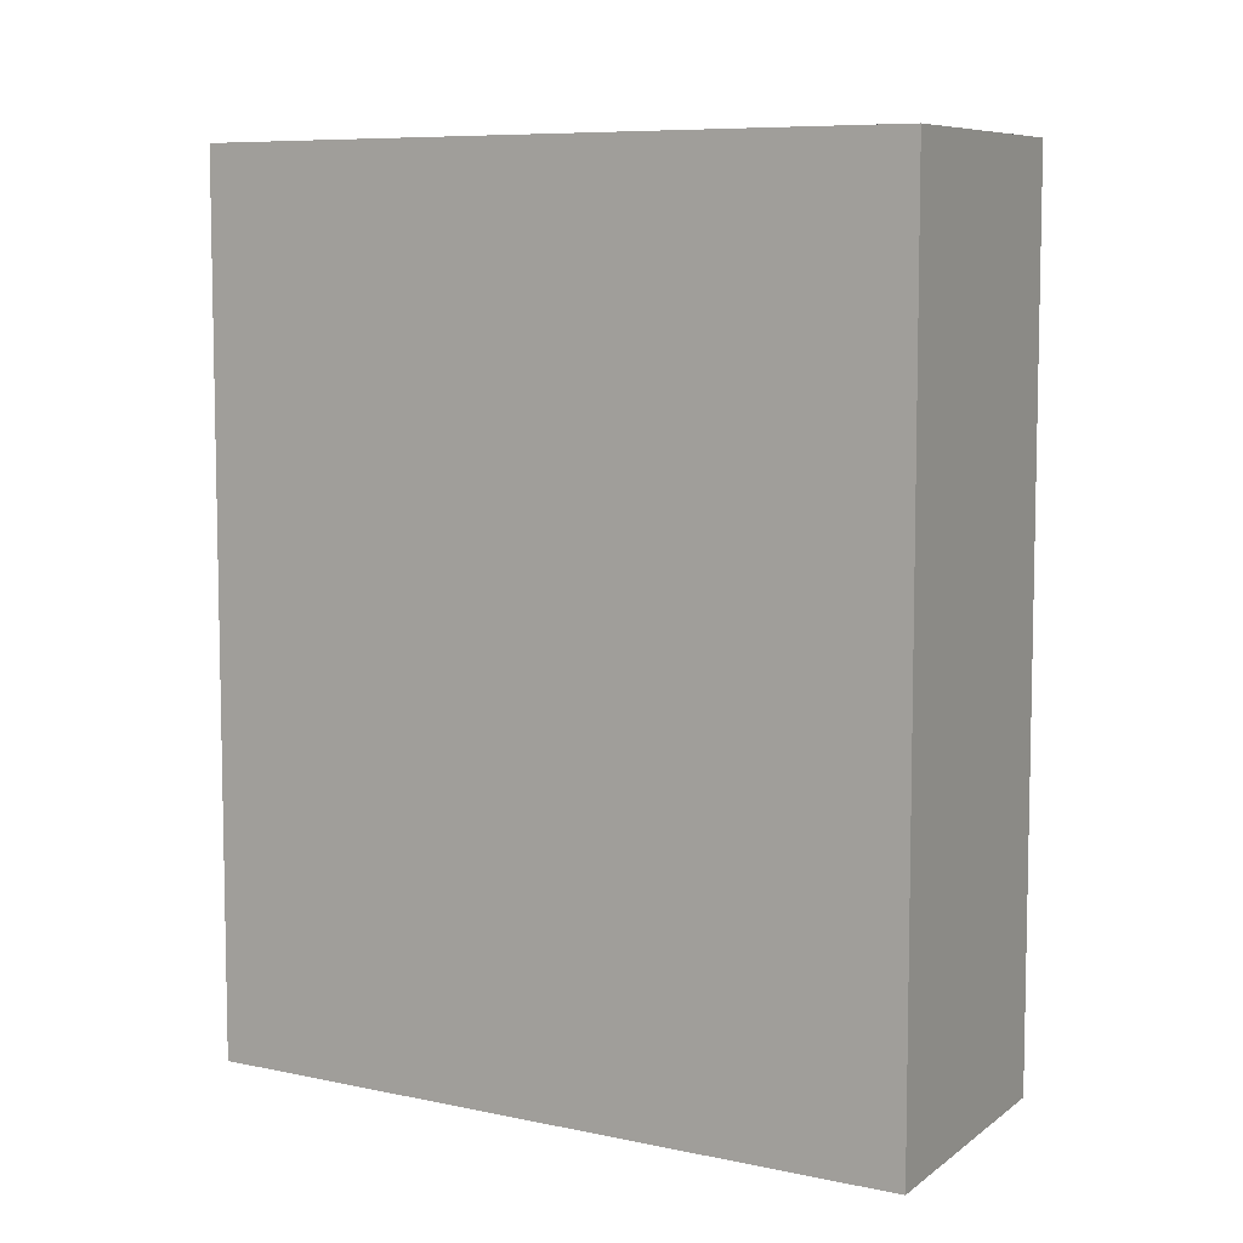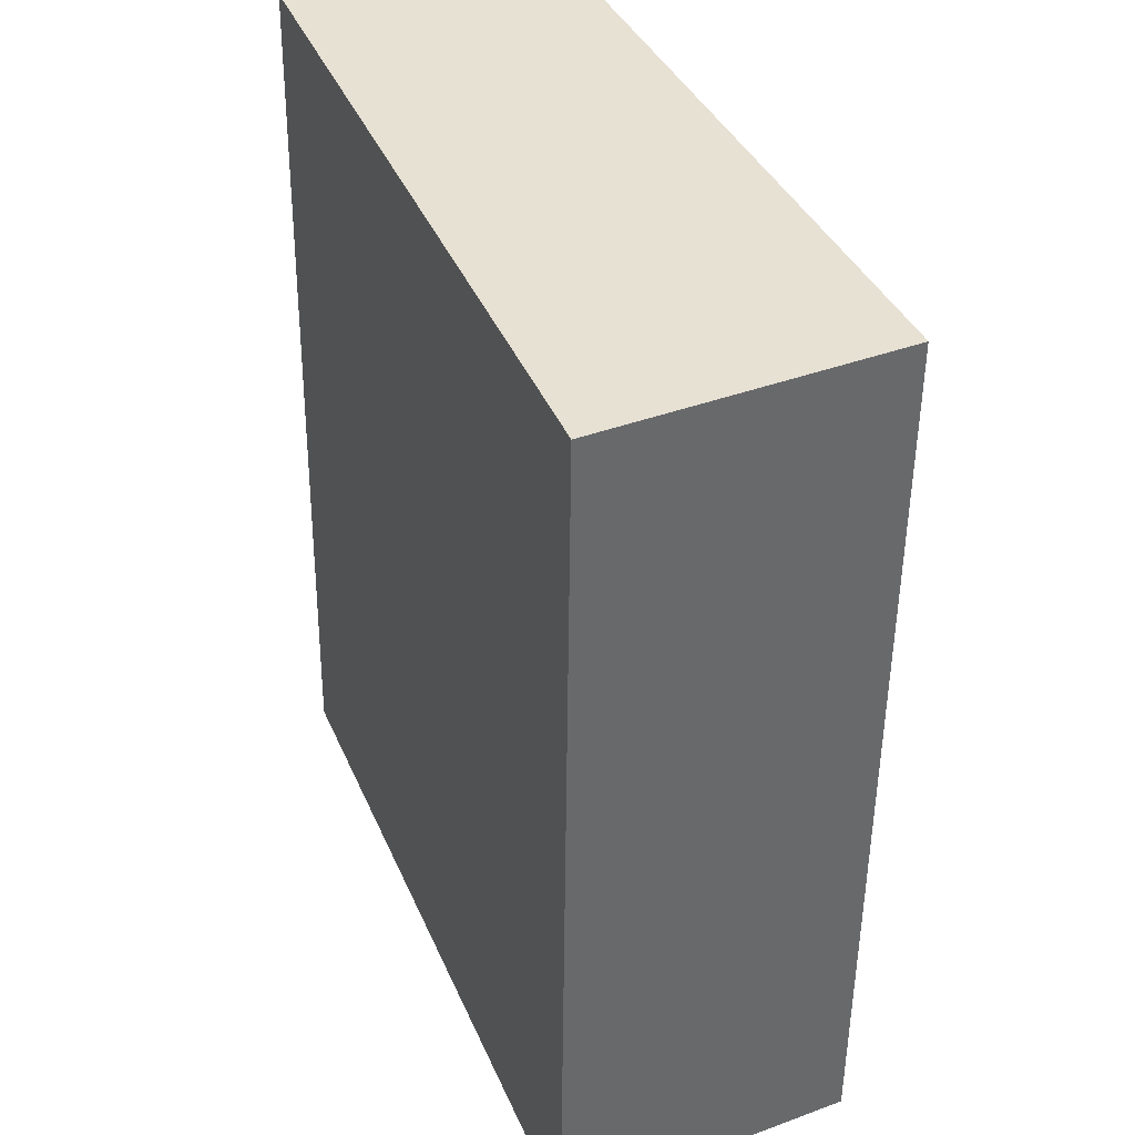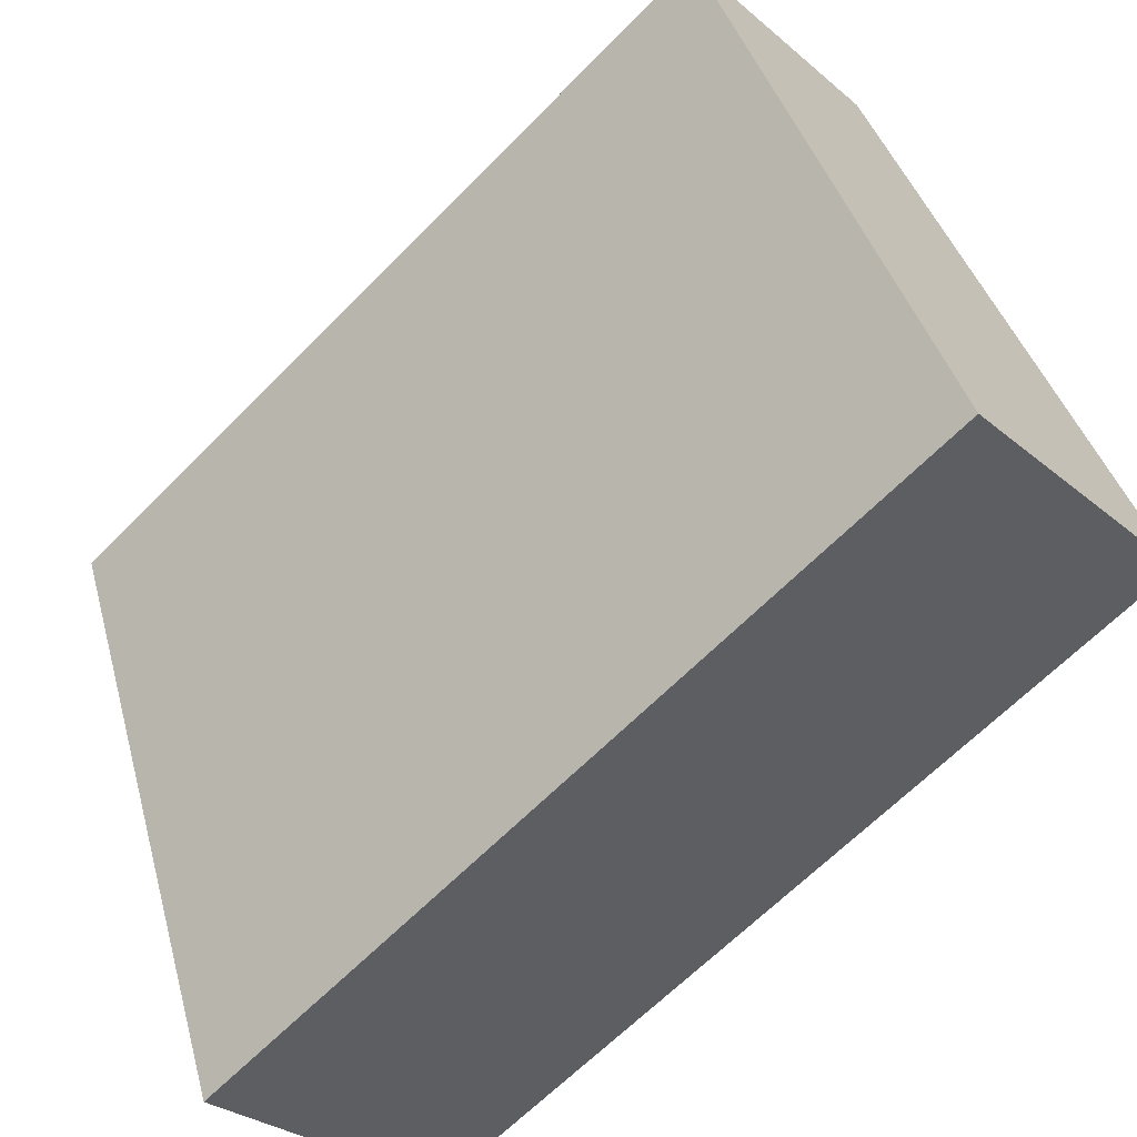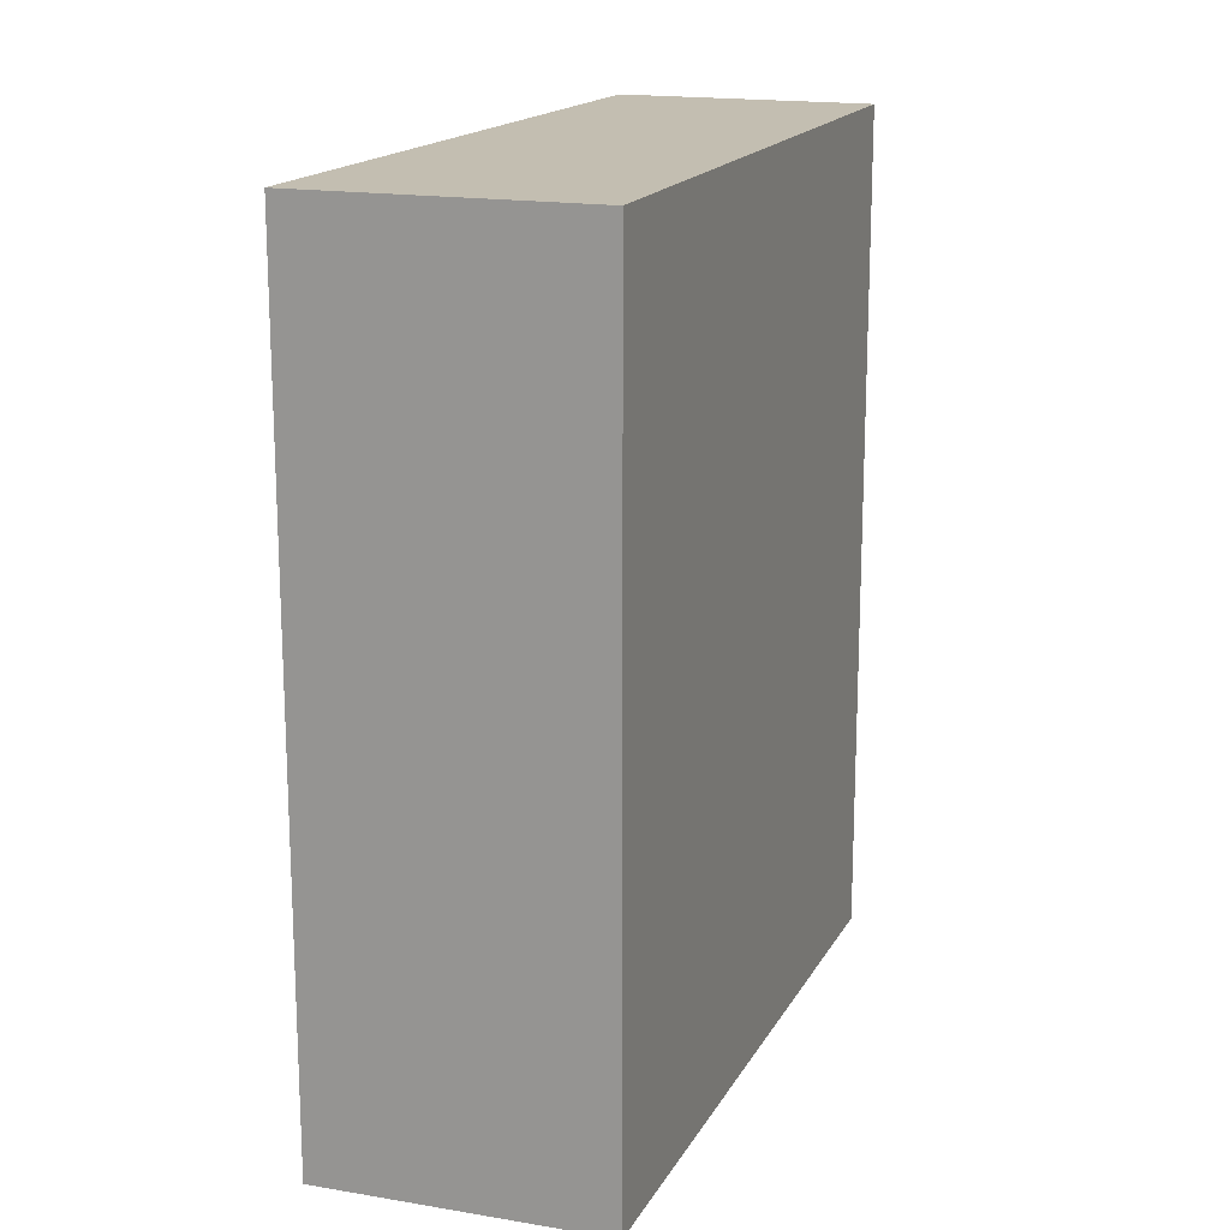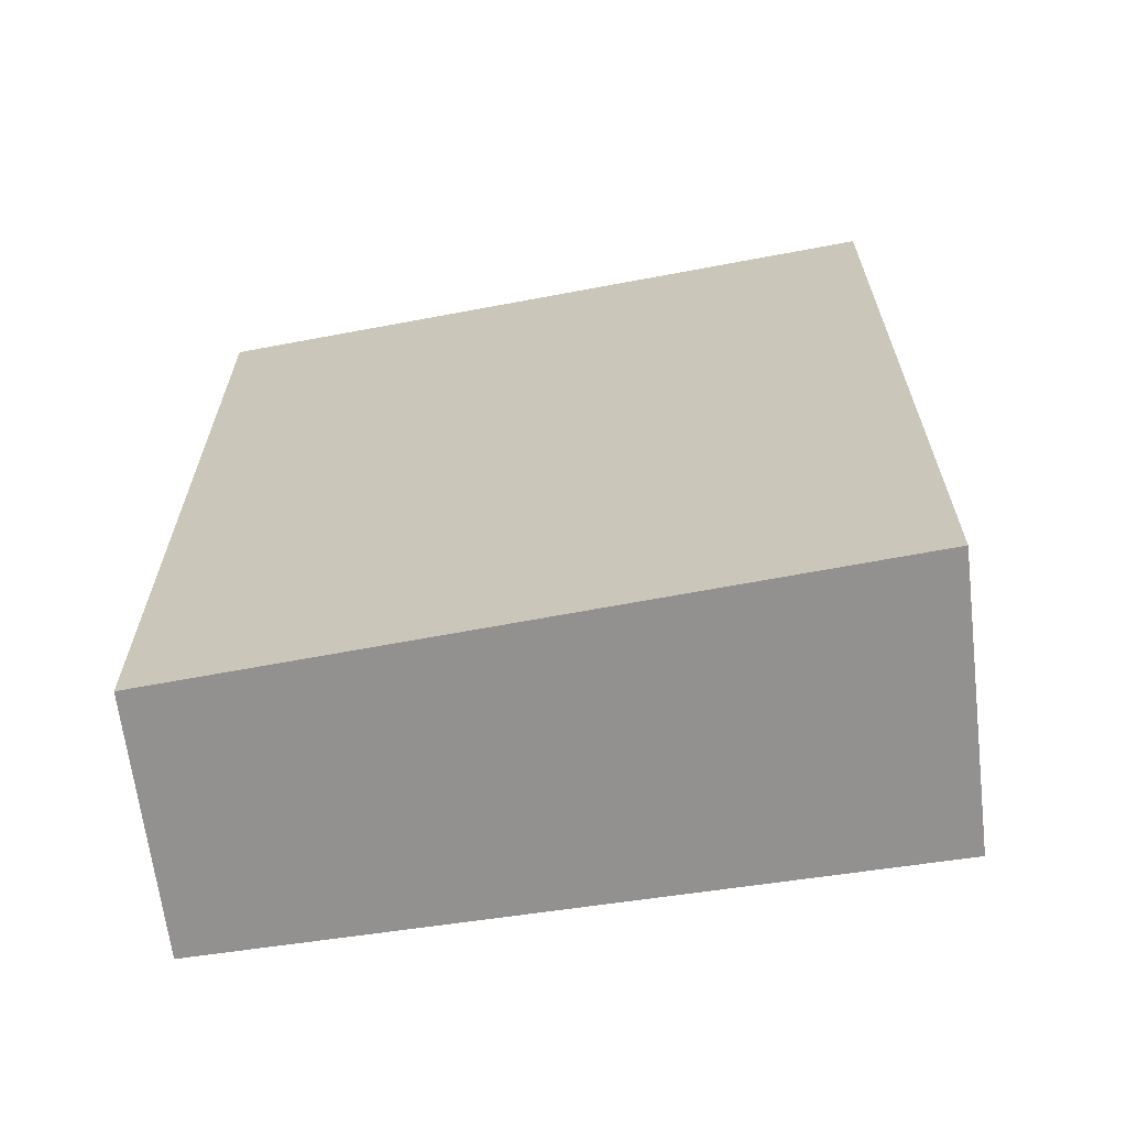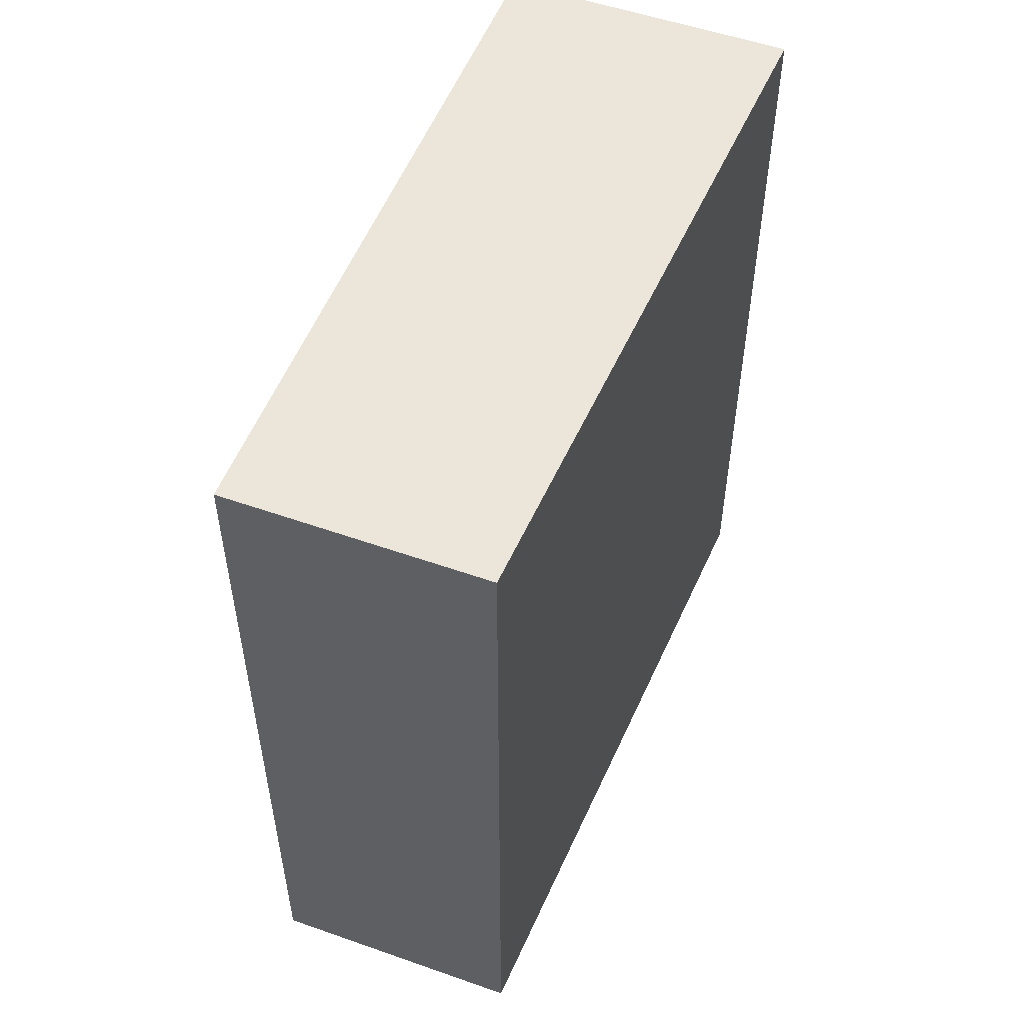
<metadata>
{"format":"obj","ext":"obj","renderer":"f3d","projection":"perspective","resolution":1024,"background":"white","views":[{"elev":7.7,"azim":142.9,"up":"+Y"},{"elev":-50.8,"azim":179.4,"up":"+Z"},{"elev":-64.6,"azim":135.6,"up":"+Z"},{"elev":17.2,"azim":-135.9,"up":"+Y"},{"elev":-66.1,"azim":122.1,"up":"+Y"},{"elev":54.6,"azim":45.4,"up":"+Y"}]}
</metadata>
<code>
v  1.74 2.867 1.787
v  0 2.867 1.756e-16
v  0.945 2.867 2.156
v  0.876 2.867 -0.417
v  0.945 -1.32e-16 2.156
v  1.74 -1.094e-16 1.787
v  0.876 2.553e-17 -0.417
v  0 0 0
g defaultobject
f 1 2 3
f 2 1 4
f 5 1 3
f 1 5 6
f 6 4 1
f 4 6 7
f 7 2 4
f 2 7 8
f 8 3 2
f 3 8 5
f 8 6 5
f 6 8 7

</code>
